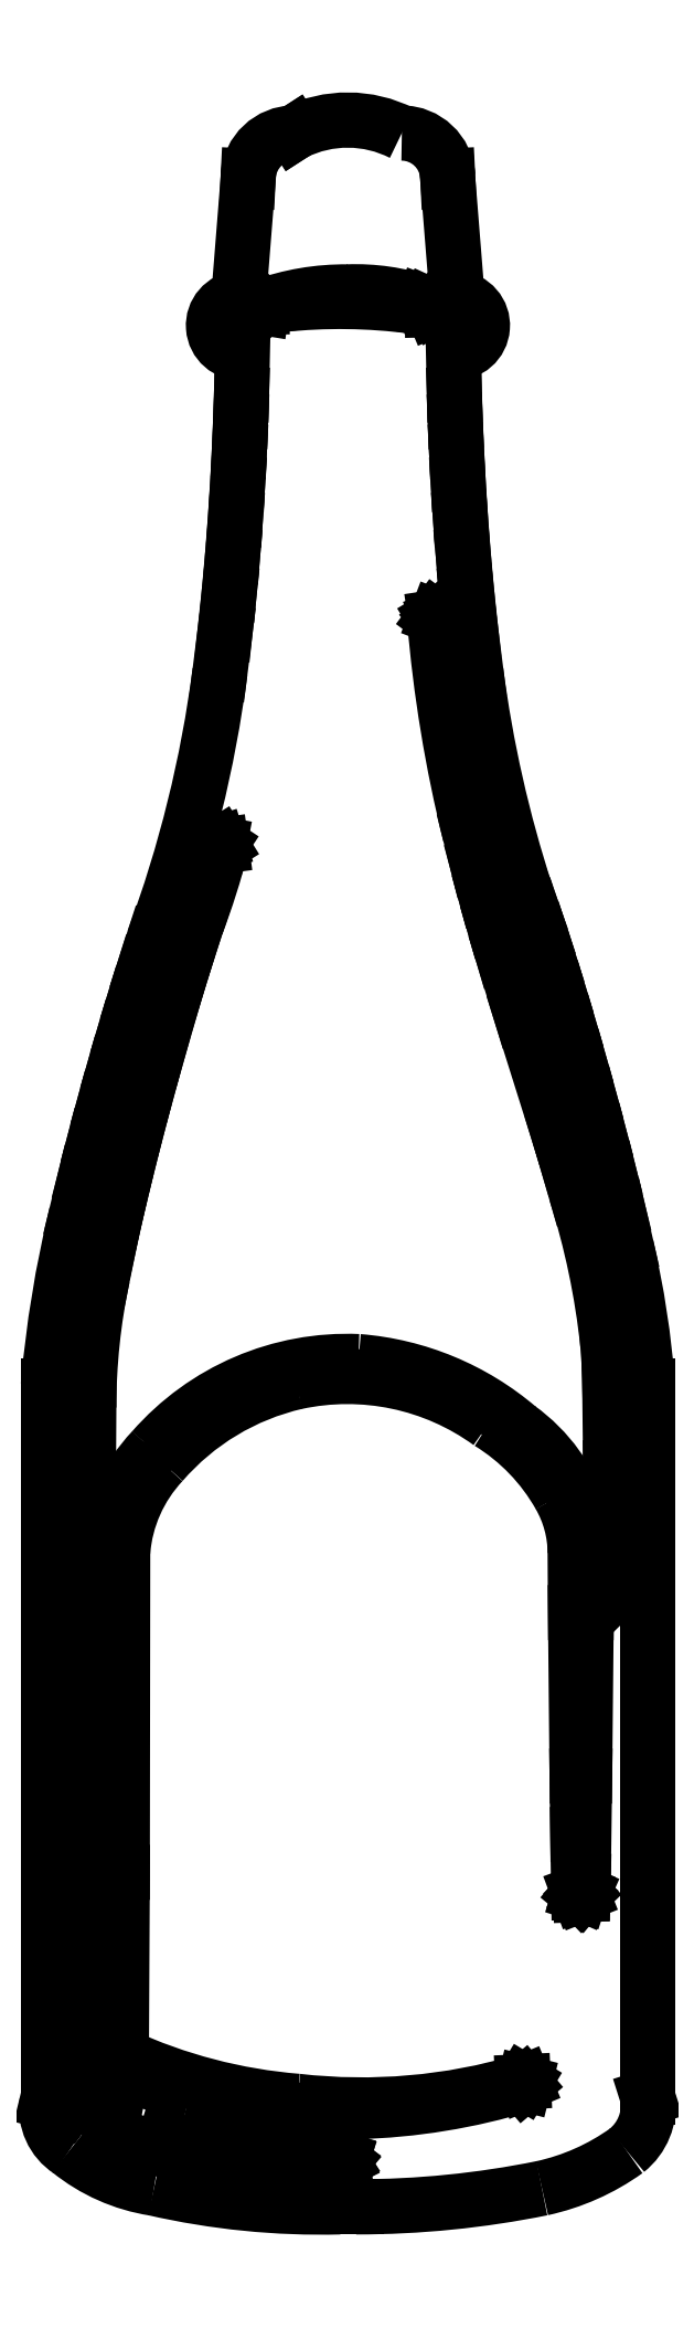
<metadata>
{"format":"dxf","ext":"dxf","renderer":"ezdxf+matplotlib","layout":"modelspace","background":"white","min_lineweight":24,"dpi":150}
</metadata>
<code>
0
SECTION
2
ENTITIES
0
ARC
8
Arc
39
0
10
1.335
20
1.829
30
0
40
1.566
50
6.108
51
17.64
0
ARC
8
Arc
39
0
10
5.314
20
3.704
30
0
40
2.785
50
-175.2
51
-166
0
ARC
8
Arc
39
0
10
1.419
20
1.878
30
0
40
1.496
50
-0.3189
51
14.34
0
LINE
8
Line
39
0
10
2.915
20
1.869
30
0
11
2.91
21
1.489
31
0
0
LINE
8
Line
39
0
10
2.91
20
1.489
30
0
11
2.909
21
1.487
31
0
0
LINE
8
Line
39
0
10
2.909
20
1.487
30
0
11
2.908
21
1.486
31
0
0
LINE
8
Line
39
0
10
2.908
20
1.486
30
0
11
2.906
21
1.485
31
0
0
LINE
8
Line
39
0
10
2.906
20
1.485
30
0
11
2.904
21
1.486
31
0
0
LINE
8
Line
39
0
10
2.904
20
1.486
30
0
11
2.903
21
1.487
31
0
0
LINE
8
Line
39
0
10
2.903
20
1.487
30
0
11
2.902
21
1.488
31
0
0
LINE
8
Line
39
0
10
2.902
20
1.488
30
0
11
2.898
21
1.743
31
0
0
LINE
8
Line
39
0
10
2.898
20
1.743
30
0
11
2.896
21
1.913
31
0
0
LINE
8
Line
39
0
10
2.896
20
1.913
30
0
11
2.895
21
1.952
31
0
0
LINE
8
Line
39
0
10
2.895
20
1.952
30
0
11
2.892
21
1.995
31
0
0
LINE
8
Line
39
0
10
2.827
20
2.303
30
0
11
2.81
21
2.364
31
0
0
LINE
8
Line
39
0
10
2.81
20
2.364
30
0
11
2.792
21
2.424
31
0
0
LINE
8
Line
39
0
10
2.792
20
2.424
30
0
11
2.716
21
2.666
31
0
0
LINE
8
Line
39
0
10
2.716
20
2.666
30
0
11
2.678
21
2.787
31
0
0
LINE
8
Line
39
0
10
2.678
20
2.787
30
0
11
2.66
21
2.848
31
0
0
LINE
8
Line
39
0
10
2.66
20
2.848
30
0
11
2.643
21
2.91
31
0
0
LINE
8
Line
39
0
10
2.643
20
2.91
30
0
11
2.627
21
2.971
31
0
0
LINE
8
Line
39
0
10
2.627
20
2.971
30
0
11
2.611
21
3.033
31
0
0
LINE
8
Line
39
0
10
2.539
20
3.473
30
0
11
2.54
21
3.475
31
0
0
LINE
8
Line
39
0
10
2.54
20
3.475
30
0
11
2.541
21
3.476
31
0
0
LINE
8
Line
39
0
10
2.541
20
3.476
30
0
11
2.543
21
3.476
31
0
0
LINE
8
Line
39
0
10
2.543
20
3.476
30
0
11
2.546
21
3.475
31
0
0
LINE
8
Line
39
0
10
2.546
20
3.475
30
0
11
2.547
21
3.474
31
0
0
LINE
8
Line
39
0
10
2.547
20
3.474
30
0
11
2.547
21
3.472
31
0
0
LINE
8
Line
39
0
10
2.547
20
3.472
30
0
11
2.561
21
3.394
31
0
0
LINE
8
Line
39
0
10
2.561
20
3.394
30
0
11
2.573
21
3.332
31
0
0
LINE
8
Line
39
0
10
2.573
20
3.332
30
0
11
2.585
21
3.27
31
0
0
LINE
8
Line
39
0
10
2.585
20
3.27
30
0
11
2.598
21
3.208
31
0
0
LINE
8
Line
39
0
10
2.598
20
3.208
30
0
11
2.616
21
3.131
31
0
0
LINE
8
Line
39
0
10
2.616
20
3.131
30
0
11
2.627
21
3.085
31
0
0
LINE
8
Line
39
0
10
2.627
20
3.085
30
0
11
2.639
21
3.04
31
0
0
LINE
8
Line
39
0
10
2.639
20
3.04
30
0
11
2.664
21
2.948
31
0
0
LINE
8
Line
39
0
10
2.664
20
2.948
30
0
11
2.699
21
2.827
31
0
0
LINE
8
Line
39
0
10
2.699
20
2.827
30
0
11
2.726
21
2.736
31
0
0
LINE
8
Line
39
0
10
2.726
20
2.736
30
0
11
2.791
21
2.523
31
0
0
LINE
8
Line
39
0
10
2.791
20
2.523
30
0
11
2.827
21
2.402
31
0
0
LINE
8
Line
39
0
10
2.827
20
2.402
30
0
11
2.844
21
2.341
31
0
0
LINE
8
Line
39
0
10
2.844
20
2.341
30
0
11
2.857
21
2.295
31
0
0
LINE
8
Line
39
0
10
2.857
20
2.295
30
0
11
2.868
21
2.248
31
0
0
ARC
8
Arc
39
0
10
2.203
20
1.546
30
0
40
0.3019
50
136.9
51
175.2
0
ARC
8
Arc
39
0
10
2.371
20
1.416
30
0
40
0.5142
50
102.9
51
139.1
0
ARC
8
Arc
39
0
10
2.361
20
1.433
30
0
40
0.4954
50
54.15
51
102.2
0
ARC
8
Arc
39
0
10
2.433
20
1.481
30
0
40
0.4148
50
29.52
51
58.35
0
ARC
8
Arc
39
0
10
2.591
20
1.568
30
0
40
0.2346
50
0.2048
51
30
0
ARC
8
Arc
39
0
10
2.345
20
1.514
30
0
40
1.067
50
-114.7
51
-94.62
0
ARC
8
Arc
39
0
10
2.39
20
1.608
30
0
40
1.165
50
-96.46
51
-73.62
0
ARC
8
Arc
39
0
10
2.346
20
1.71
30
0
40
1.281
50
-103.9
51
-73.01
0
ARC
8
Arc
39
0
10
2.151
20
1.008
30
0
40
0.5528
50
-119.4
51
-101.7
0
ARC
8
Arc
39
0
10
2.21
20
1.545
30
0
40
0.34
50
136.5
51
175.4
0
ARC
8
Arc
39
0
10
2.361
20
1.431
30
0
40
0.5278
50
87.55
51
138.8
0
ARC
8
Arc
39
0
10
2.338
20
1.387
30
0
40
0.5736
50
49.52
51
85.41
0
ARC
8
Arc
39
0
10
2.508
20
1.543
30
0
40
0.3454
50
17.43
51
54.29
0
ARC
8
Arc
39
0
10
2.541
20
1.562
30
0
40
0.3083
50
-3.638
51
15.82
0
LINE
8
Line
39
0
10
2.849
20
1.542
30
0
11
2.848
21
1.447
31
0
0
LINE
8
Line
39
0
10
2.848
20
1.447
30
0
11
2.845
21
1.114
31
0
0
LINE
8
Line
39
0
10
2.845
20
1.114
30
0
11
2.842
21
0.9
31
0
0
LINE
8
Line
39
0
10
2.842
20
0.9
30
0
11
2.842
21
0.8753
31
0
0
LINE
8
Line
39
0
10
2.842
20
0.8753
30
0
11
2.841
21
0.8737
31
0
0
LINE
8
Line
39
0
10
2.841
20
0.8737
30
0
11
2.84
21
0.8726
31
0
0
LINE
8
Line
39
0
10
2.84
20
0.8726
30
0
11
2.838
21
0.8719
31
0
0
LINE
8
Line
39
0
10
2.838
20
0.8719
30
0
11
2.837
21
0.8719
31
0
0
LINE
8
Line
39
0
10
2.837
20
0.8719
30
0
11
2.835
21
0.8724
31
0
0
LINE
8
Line
39
0
10
2.835
20
0.8724
30
0
11
2.834
21
0.8735
31
0
0
LINE
8
Line
39
0
10
2.834
20
0.8735
30
0
11
2.833
21
0.8762
31
0
0
LINE
8
Line
39
0
10
2.833
20
0.8762
30
0
11
2.831
21
0.9952
31
0
0
LINE
8
Line
39
0
10
2.831
20
0.9952
30
0
11
2.83
21
1.114
31
0
0
LINE
8
Line
39
0
10
2.83
20
1.114
30
0
11
2.826
21
1.447
31
0
0
LINE
8
Line
39
0
10
2.826
20
1.447
30
0
11
2.826
21
1.569
31
0
0
LINE
8
Line
39
0
10
1.903
20
1.572
30
0
11
1.902
21
0.9176
31
0
0
LINE
8
Line
39
0
10
1.902
20
0.9176
30
0
11
1.9
21
0.5443
31
0
0
LINE
8
Line
39
0
10
2.719
20
0.4905
30
0
11
2.72
21
0.4905
31
0
0
LINE
8
Line
39
0
10
2.72
20
0.4905
30
0
11
2.722
21
0.4895
31
0
0
LINE
8
Line
39
0
10
2.722
20
0.4895
30
0
11
2.722
21
0.488
31
0
0
LINE
8
Line
39
0
10
2.722
20
0.488
30
0
11
2.722
21
0.4861
31
0
0
LINE
8
Line
39
0
10
2.722
20
0.4861
30
0
11
2.721
21
0.4851
31
0
0
LINE
8
Line
39
0
10
1.879
20
0.5264
30
0
11
1.877
21
0.5291
31
0
0
LINE
8
Line
39
0
10
1.877
20
0.5291
30
0
11
1.875
21
0.5326
31
0
0
LINE
8
Line
39
0
10
1.875
20
0.5326
30
0
11
1.874
21
0.5364
31
0
0
LINE
8
Line
39
0
10
1.874
20
0.5364
30
0
11
1.872
21
0.9176
31
0
0
LINE
8
Line
39
0
10
1.872
20
0.9176
30
0
11
1.871
21
1.572
31
0
0
ARC
8
Arc
39
0
10
4.409
20
0.6585
30
0
40
2.61
50
179.5
51
-175.6
0
ARC
8
Arc
39
0
10
1.881
20
0.4699
30
0
40
0.07455
50
-171.1
51
-124.6
0
ARC
8
Arc
39
0
10
2.088
20
0.8351
30
0
40
0.494
50
-120.3
51
-100.1
0
ARC
8
Arc
39
0
10
2.302
20
2.132
30
0
40
1.809
50
-99.59
51
-90.57
0
ARC
8
Arc
39
0
10
2.799
20
1.897
30
0
40
0.9959
50
165.4
51
178.6
0
ARC
8
Arc
39
0
10
0.595
20
3.4
30
0
40
1.559
50
-20.71
51
-14.54
0
ARC
8
Arc
39
0
10
27.9
20
-6.17
30
0
40
27.39
50
160.4
51
160.9
0
ARC
8
Arc
39
0
10
3.1
20
1.866
30
0
40
1.267
50
167.9
51
-179.9
0
ARC
8
Arc
39
0
10
2.246
20
1.373
30
0
40
1.032
50
-107.5
51
-91.58
0
ARC
8
Arc
39
0
10
1.965
20
0.5585
30
0
40
0.1723
50
-137
51
-100
0
ARC
8
Arc
39
0
10
2.041
20
0.5025
30
0
40
0.2106
50
177.8
51
-163
0
LINE
8
Line
39
0
10
2.346
20
0.3231
30
0
11
2.284
21
0.3235
31
0
0
LINE
8
Line
39
0
10
1.799
20
0.6825
30
0
11
1.798
21
0.8304
31
0
0
LINE
8
Line
39
0
10
1.798
20
0.8304
30
0
11
1.797
21
1.077
31
0
0
LINE
8
Line
39
0
10
1.797
20
1.077
30
0
11
1.797
21
1.299
31
0
0
LINE
8
Line
39
0
10
1.797
20
1.299
30
0
11
1.798
21
1.446
31
0
0
LINE
8
Line
39
0
10
1.798
20
1.446
30
0
11
1.803
21
1.921
31
0
0
LINE
8
Line
39
0
10
1.835
20
2.149
30
0
11
1.846
21
2.197
31
0
0
LINE
8
Line
39
0
10
1.846
20
2.197
30
0
11
1.86
21
2.257
31
0
0
LINE
8
Line
39
0
10
1.86
20
2.257
30
0
11
1.884
21
2.353
31
0
0
LINE
8
Line
39
0
10
1.884
20
2.353
30
0
11
1.907
21
2.436
31
0
0
LINE
8
Line
39
0
10
1.907
20
2.436
30
0
11
1.93
21
2.52
31
0
0
LINE
8
Line
39
0
10
1.93
20
2.52
30
0
11
1.951
21
2.591
31
0
0
LINE
8
Line
39
0
10
1.951
20
2.591
30
0
11
1.973
21
2.661
31
0
0
LINE
8
Line
39
0
10
1.973
20
2.661
30
0
11
1.996
21
2.732
31
0
0
LINE
8
Line
39
0
10
1.996
20
2.732
30
0
11
2.011
21
2.778
31
0
0
LINE
8
Line
39
0
10
2.093
20
3.011
30
0
11
2.095
21
3.014
31
0
0
LINE
8
Line
39
0
10
2.095
20
3.014
30
0
11
2.098
21
3.015
31
0
0
LINE
8
Line
39
0
10
2.098
20
3.015
30
0
11
2.1
21
3.014
31
0
0
LINE
8
Line
39
0
10
2.1
20
3.014
30
0
11
2.102
21
3.013
31
0
0
LINE
8
Line
39
0
10
2.102
20
3.013
30
0
11
2.104
21
3.011
31
0
0
LINE
8
Line
39
0
10
2.104
20
3.011
30
0
11
2.104
21
3.009
31
0
0
LINE
8
Line
39
0
10
2.053
20
2.849
30
0
11
2.04
21
2.808
31
0
0
LINE
8
Line
39
0
10
2.04
20
2.808
30
0
11
2.021
21
2.749
31
0
0
LINE
8
Line
39
0
10
2.021
20
2.749
30
0
11
2.003
21
2.691
31
0
0
LINE
8
Line
39
0
10
2.003
20
2.691
30
0
11
1.973
21
2.584
31
0
0
LINE
8
Line
39
0
10
1.973
20
2.584
30
0
11
1.953
21
2.513
31
0
0
LINE
8
Line
39
0
10
1.953
20
2.513
30
0
11
1.934
21
2.442
31
0
0
LINE
8
Line
39
0
10
1.934
20
2.442
30
0
11
1.915
21
2.37
31
0
0
LINE
8
Line
39
0
10
1.915
20
2.37
30
0
11
1.898
21
2.299
31
0
0
LINE
8
Line
39
0
10
1.898
20
2.299
30
0
11
1.887
21
2.251
31
0
0
LINE
8
Line
39
0
10
1.887
20
2.251
30
0
11
1.874
21
2.191
31
0
0
LINE
8
Line
39
0
10
1.874
20
2.191
30
0
11
1.861
21
2.131
31
0
0
LINE
8
Line
39
0
10
1.833
20
1.865
30
0
11
1.829
21
1.126
31
0
0
LINE
8
Line
39
0
10
1.829
20
1.126
30
0
11
1.828
21
0.8797
31
0
0
LINE
8
Line
39
0
10
1.828
20
0.8797
30
0
11
1.828
21
0.732
31
0
0
LINE
8
Line
39
0
10
1.828
20
0.732
30
0
11
1.829
21
0.5843
31
0
0
LINE
8
Line
39
0
10
1.829
20
0.5843
30
0
11
1.83
21
0.5107
31
0
0
LINE
8
Line
39
0
10
2.217
20
0.3414
30
0
11
2.273
21
0.3379
31
0
0
LINE
8
Line
39
0
10
2.273
20
0.3379
30
0
11
2.347
21
0.3349
31
0
0
LINE
8
Line
39
0
10
2.347
20
0.3349
30
0
11
2.349
21
0.3341
31
0
0
LINE
8
Line
39
0
10
2.349
20
0.3341
30
0
11
2.351
21
0.3326
31
0
0
LINE
8
Line
39
0
10
2.351
20
0.3326
30
0
11
2.352
21
0.3306
31
0
0
LINE
8
Line
39
0
10
2.352
20
0.3306
30
0
11
2.352
21
0.3288
31
0
0
LINE
8
Line
39
0
10
2.352
20
0.3288
30
0
11
2.352
21
0.3266
31
0
0
LINE
8
Line
39
0
10
2.352
20
0.3266
30
0
11
2.35
21
0.3247
31
0
0
LINE
8
Line
39
0
10
2.35
20
0.3247
30
0
11
2.348
21
0.3235
31
0
0
LINE
8
Line
39
0
10
2.348
20
0.3235
30
0
11
2.346
21
0.3231
31
0
0
ARC
8
Arc
39
0
10
2.356
20
3.644
30
0
40
0.4944
50
89.36
51
110
0
ARC
8
Arc
39
0
10
2.378
20
3.714
30
0
40
0.4256
50
71.17
51
92.28
0
ARC
8
Arc
39
0
10
2.346
20
2.99
30
0
40
1.13
50
82.38
51
96.12
0
LINE
8
Line
39
0
10
2.516
20
4.116
30
0
11
2.526
21
4.112
31
0
0
LINE
8
Line
39
0
10
2.526
20
4.112
30
0
11
2.537
21
4.107
31
0
0
LINE
8
Line
39
0
10
2.537
20
4.107
30
0
11
2.538
21
4.106
31
0
0
LINE
8
Line
39
0
10
2.538
20
4.106
30
0
11
2.538
21
4.105
31
0
0
LINE
8
Line
39
0
10
2.538
20
4.105
30
0
11
2.537
21
4.103
31
0
0
LINE
8
Line
39
0
10
2.537
20
4.103
30
0
11
2.535
21
4.103
31
0
0
LINE
8
Line
39
0
10
2.535
20
4.103
30
0
11
2.534
21
4.103
31
0
0
LINE
8
Line
39
0
10
2.534
20
4.103
30
0
11
2.517
21
4.106
31
0
0
LINE
8
Line
39
0
10
2.517
20
4.106
30
0
11
2.496
21
4.109
31
0
0
LINE
8
Line
39
0
10
2.226
20
4.113
30
0
11
2.204
21
4.11
31
0
0
LINE
8
Line
39
0
10
2.204
20
4.11
30
0
11
2.188
21
4.107
31
0
0
LINE
8
Line
39
0
10
2.188
20
4.107
30
0
11
2.187
21
4.107
31
0
0
LINE
8
Line
39
0
10
2.187
20
4.107
30
0
11
2.187
21
4.108
31
0
0
LINE
8
Line
39
0
10
2.187
20
4.108
30
0
11
2.186
21
4.109
31
0
0
LINE
8
Line
39
0
10
2.186
20
4.109
30
0
11
2.187
21
4.109
31
0
0
ARC
8
Arc
39
0
10
1.044
20
1.76
30
0
40
1.935
50
4.431
51
12.98
0
ARC
8
Arc
39
0
10
5.106
20
3.689
30
0
40
2.504
50
-172.6
51
-162
0
ARC
8
Arc
39
0
10
2.581
20
4.07
30
0
40
0.05552
50
-93.63
51
85.65
0
ARC
8
Arc
39
0
10
2.472
20
4.369
30
0
40
0.09381
50
3.63
51
89.91
0
ARC
8
Arc
39
0
10
2.362
20
4.245
30
0
40
0.2441
50
63.08
51
116.4
0
ARC
8
Arc
39
0
10
2.252
20
4.369
30
0
40
0.09379
50
90.08
51
176.4
0
ARC
8
Arc
39
0
10
2.143
20
4.07
30
0
40
0.05552
50
94.33
51
-86.37
0
ARC
8
Arc
39
0
10
-0.3796
20
3.689
30
0
40
2.502
50
-20.37
51
-7.436
0
ARC
8
Arc
39
0
10
2.308
20
1.768
30
0
40
1.533
50
-102.9
51
-88.58
0
ARC
8
Arc
39
0
10
2.023
20
0.6336
30
0
40
0.3646
50
-129
51
-98.94
0
ARC
8
Arc
39
0
10
1.849
20
0.4356
30
0
40
0.102
50
171.8
51
-123.1
0
ARC
8
Arc
39
0
10
4.105
20
1.703
30
0
40
2.363
50
166.4
51
175
0
ARC
8
Arc
39
0
10
2.857
20
0.4427
30
0
40
0.1182
50
-51.52
51
7.021
0
ARC
8
Arc
39
0
10
2.659
20
0.7288
30
0
40
0.466
50
-77.75
51
-54.35
0
ARC
8
Arc
39
0
10
2.379
20
2.147
30
0
40
1.911
50
-90
51
-78.56
0
LINE
8
Line
39
0
10
2.974
20
0.4595
30
0
11
2.974
21
1.909
31
0
0
LINE
8
Line
39
0
10
2.93
20
2.194
30
0
11
2.913
21
2.267
31
0
0
LINE
8
Line
39
0
10
2.913
20
2.267
30
0
11
2.895
21
2.342
31
0
0
LINE
8
Line
39
0
10
2.895
20
2.342
30
0
11
2.875
21
2.418
31
0
0
LINE
8
Line
39
0
10
2.875
20
2.418
30
0
11
2.855
21
2.493
31
0
0
LINE
8
Line
39
0
10
2.855
20
2.493
30
0
11
2.834
21
2.568
31
0
0
LINE
8
Line
39
0
10
2.834
20
2.568
30
0
11
2.813
21
2.639
31
0
0
LINE
8
Line
39
0
10
2.813
20
2.639
30
0
11
2.793
21
2.707
31
0
0
LINE
8
Line
39
0
10
2.793
20
2.707
30
0
11
2.774
21
2.77
31
0
0
LINE
8
Line
39
0
10
2.774
20
2.77
30
0
11
2.756
21
2.826
31
0
0
LINE
8
Line
39
0
10
2.756
20
2.826
30
0
11
2.739
21
2.874
31
0
0
LINE
8
Line
39
0
10
2.739
20
2.874
30
0
11
2.725
21
2.914
31
0
0
LINE
8
Line
39
0
10
2.623
20
3.365
30
0
11
2.613
21
3.445
31
0
0
LINE
8
Line
39
0
10
2.613
20
3.445
30
0
11
2.605
21
3.525
31
0
0
LINE
8
Line
39
0
10
2.605
20
3.525
30
0
11
2.598
21
3.603
31
0
0
LINE
8
Line
39
0
10
2.598
20
3.603
30
0
11
2.592
21
3.677
31
0
0
LINE
8
Line
39
0
10
2.592
20
3.677
30
0
11
2.587
21
3.748
31
0
0
LINE
8
Line
39
0
10
2.587
20
3.748
30
0
11
2.584
21
3.815
31
0
0
LINE
8
Line
39
0
10
2.584
20
3.815
30
0
11
2.581
21
3.876
31
0
0
LINE
8
Line
39
0
10
2.581
20
3.876
30
0
11
2.579
21
3.93
31
0
0
LINE
8
Line
39
0
10
2.579
20
3.93
30
0
11
2.578
21
4.015
31
0
0
LINE
8
Line
39
0
10
2.585
20
4.126
30
0
11
2.566
21
4.365
31
0
0
LINE
8
Line
39
0
10
2.566
20
4.365
30
0
11
2.566
21
4.375
31
0
0
LINE
8
Line
39
0
10
2.253
20
4.464
30
0
11
2.252
21
4.463
31
0
0
LINE
8
Line
39
0
10
2.252
20
4.463
30
0
11
2.252
21
4.463
31
0
0
LINE
8
Line
39
0
10
2.159
20
4.375
30
0
11
2.158
21
4.365
31
0
0
LINE
8
Line
39
0
10
2.158
20
4.365
30
0
11
2.139
21
4.126
31
0
0
LINE
8
Line
39
0
10
2.147
20
4.015
30
0
11
2.145
21
3.93
31
0
0
LINE
8
Line
39
0
10
2.145
20
3.93
30
0
11
2.143
21
3.876
31
0
0
LINE
8
Line
39
0
10
2.143
20
3.876
30
0
11
2.141
21
3.815
31
0
0
LINE
8
Line
39
0
10
2.141
20
3.815
30
0
11
2.137
21
3.748
31
0
0
LINE
8
Line
39
0
10
2.137
20
3.748
30
0
11
2.133
21
3.677
31
0
0
LINE
8
Line
39
0
10
2.133
20
3.677
30
0
11
2.127
21
3.603
31
0
0
LINE
8
Line
39
0
10
2.127
20
3.603
30
0
11
2.12
21
3.525
31
0
0
LINE
8
Line
39
0
10
2.12
20
3.525
30
0
11
2.111
21
3.445
31
0
0
LINE
8
Line
39
0
10
2.111
20
3.445
30
0
11
2.101
21
3.365
31
0
0
LINE
8
Line
39
0
10
1.966
20
2.818
30
0
11
1.947
21
2.759
31
0
0
LINE
8
Line
39
0
10
1.947
20
2.759
30
0
11
1.927
21
2.695
31
0
0
LINE
8
Line
39
0
10
1.927
20
2.695
30
0
11
1.906
21
2.627
31
0
0
LINE
8
Line
39
0
10
1.906
20
2.627
30
0
11
1.886
21
2.555
31
0
0
LINE
8
Line
39
0
10
1.886
20
2.555
30
0
11
1.865
21
2.482
31
0
0
LINE
8
Line
39
0
10
1.865
20
2.482
30
0
11
1.845
21
2.407
31
0
0
LINE
8
Line
39
0
10
1.845
20
2.407
30
0
11
1.826
21
2.333
31
0
0
LINE
8
Line
39
0
10
1.826
20
2.333
30
0
11
1.808
21
2.26
31
0
0
LINE
8
Line
39
0
10
1.751
20
1.909
30
0
11
1.751
21
0.4595
31
0
0
LINE
8
Line
39
0
10
1.751
20
0.4595
30
0
11
1.748
21
0.4502
31
0
0
LINE
8
Line
39
0
10
2.346
20
0.2355
30
0
11
2.346
21
0.2352
31
0
0
LINE
8
Line
39
0
10
2.346
20
0.2352
30
0
11
2.379
21
0.2352
31
0
0
LINE
8
Line
39
0
10
2.379
20
0.2352
30
0
11
2.379
21
0.2355
31
0
0
LINE
8
Line
39
0
10
2.974
20
0.4571
30
0
11
2.974
21
0.4595
31
0
0
ENDSEC
0
EOF

</code>
